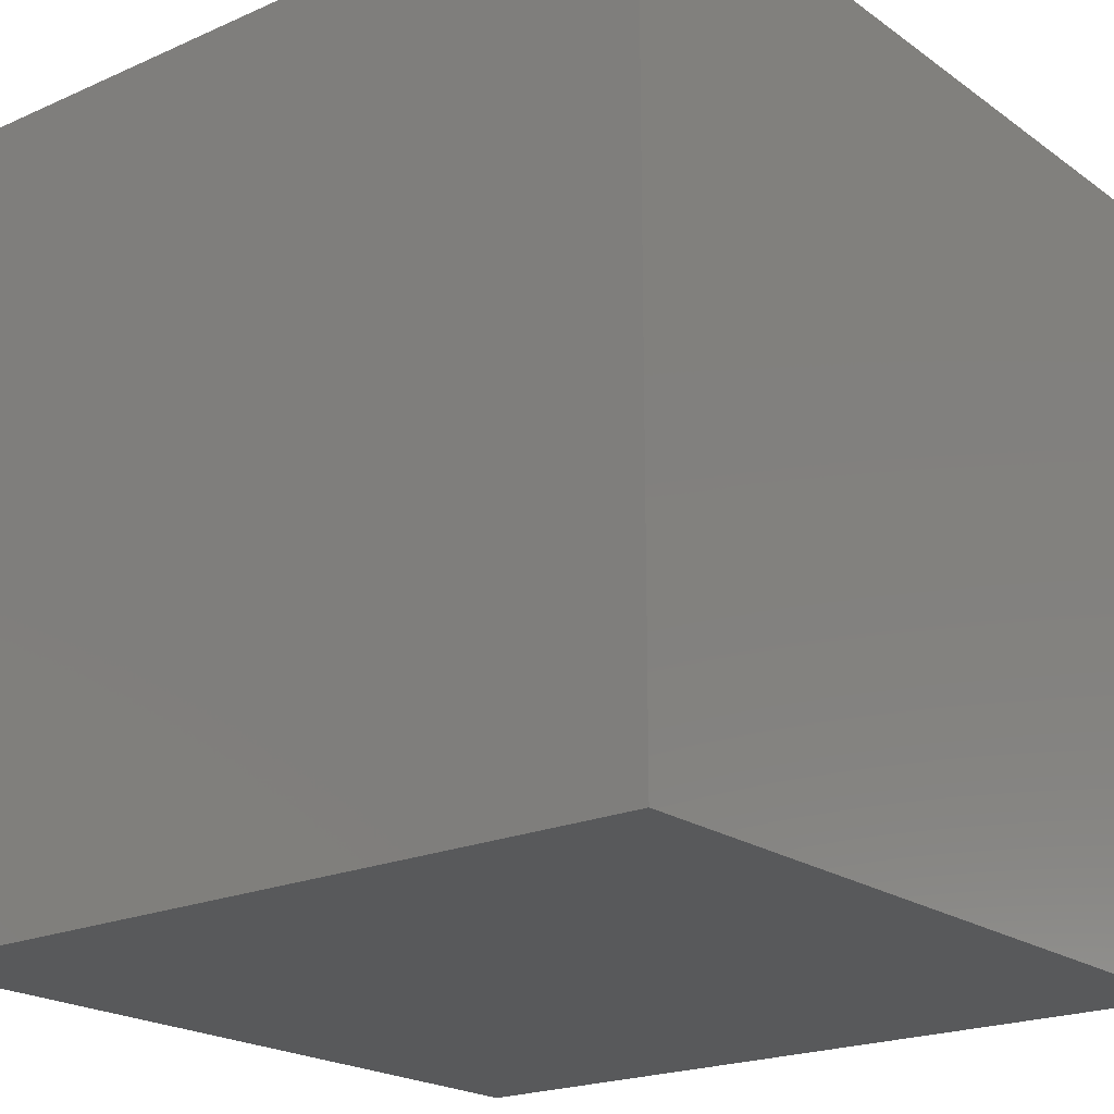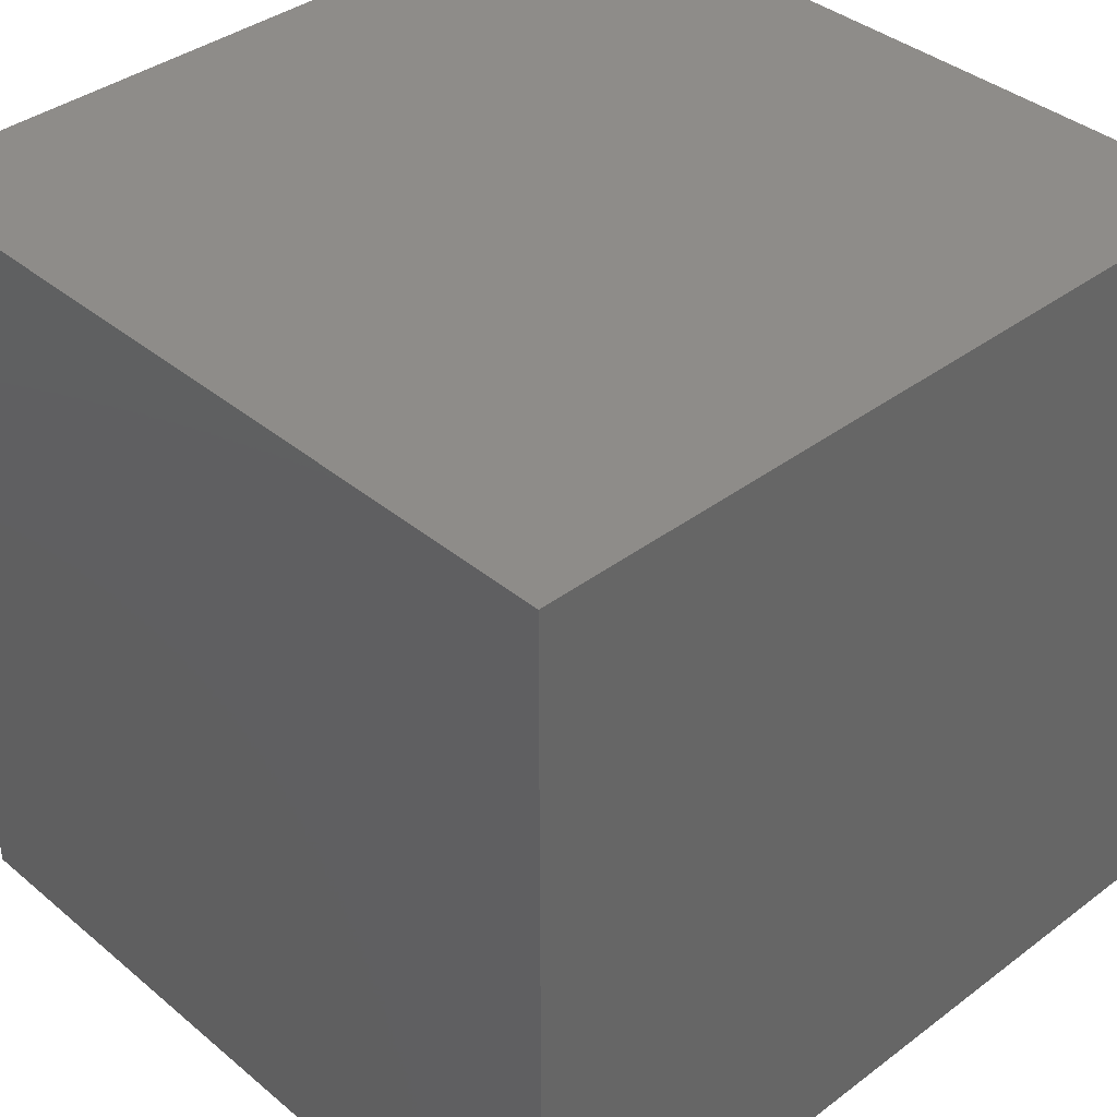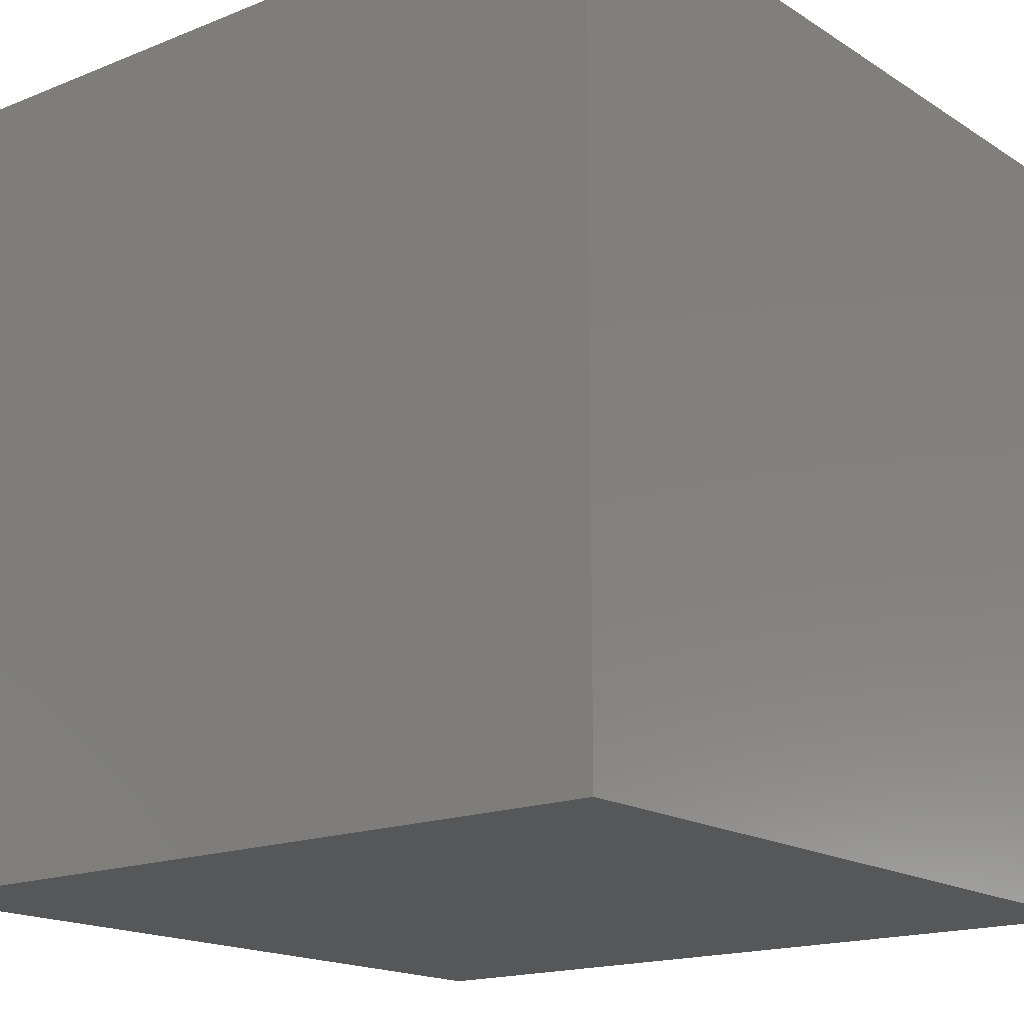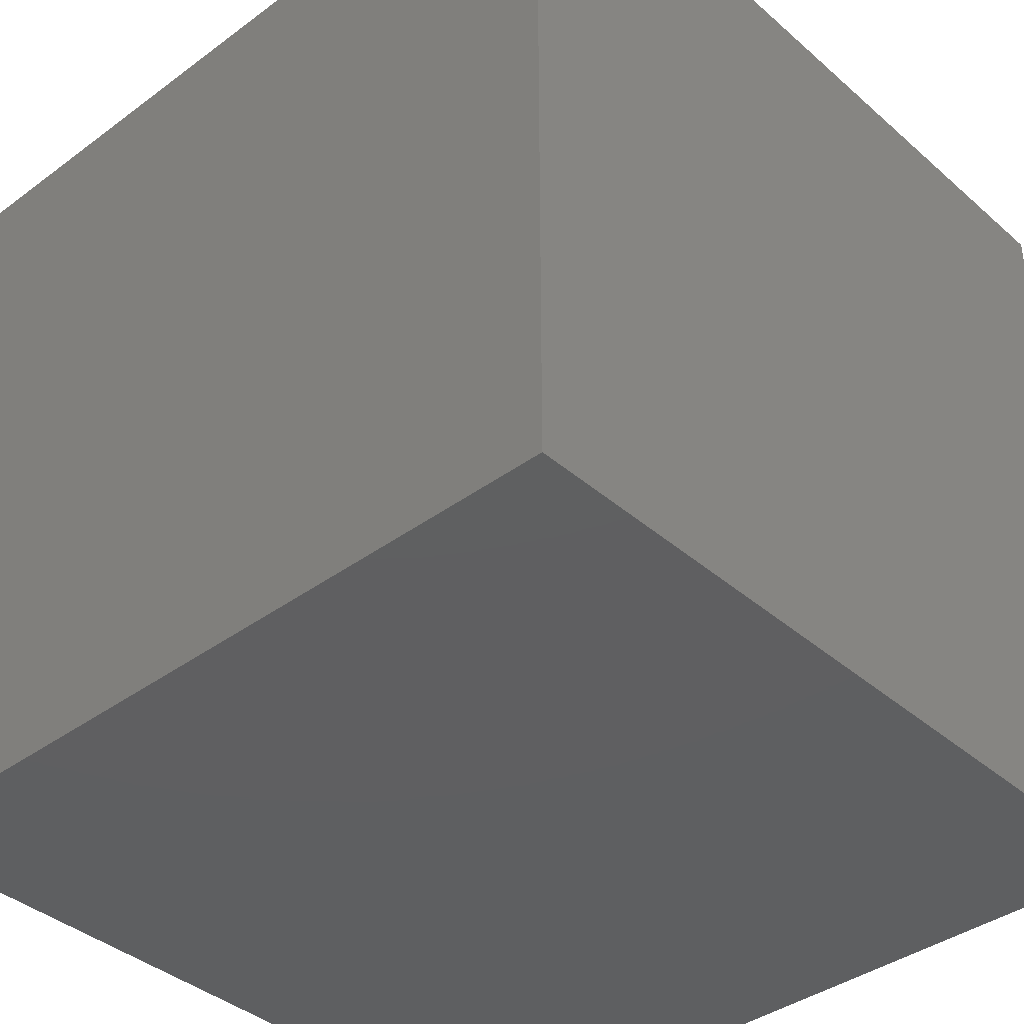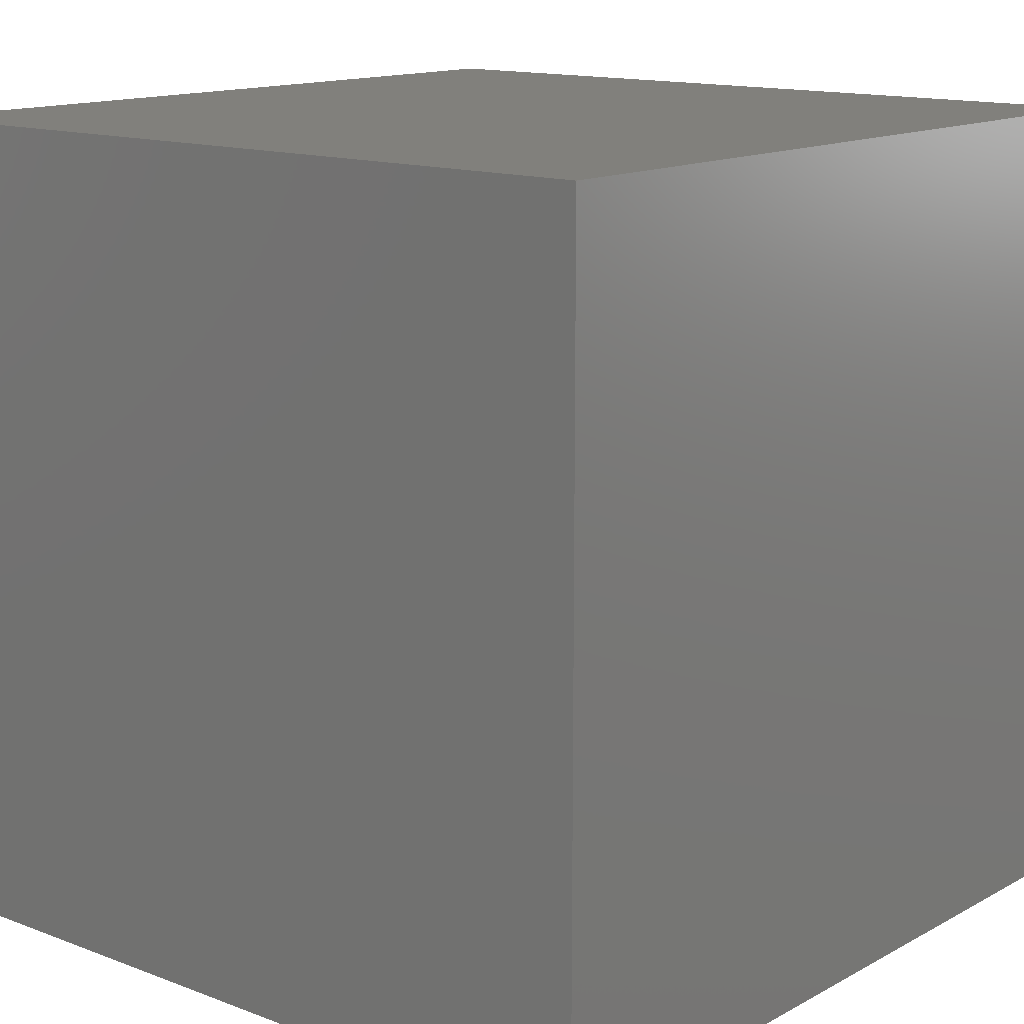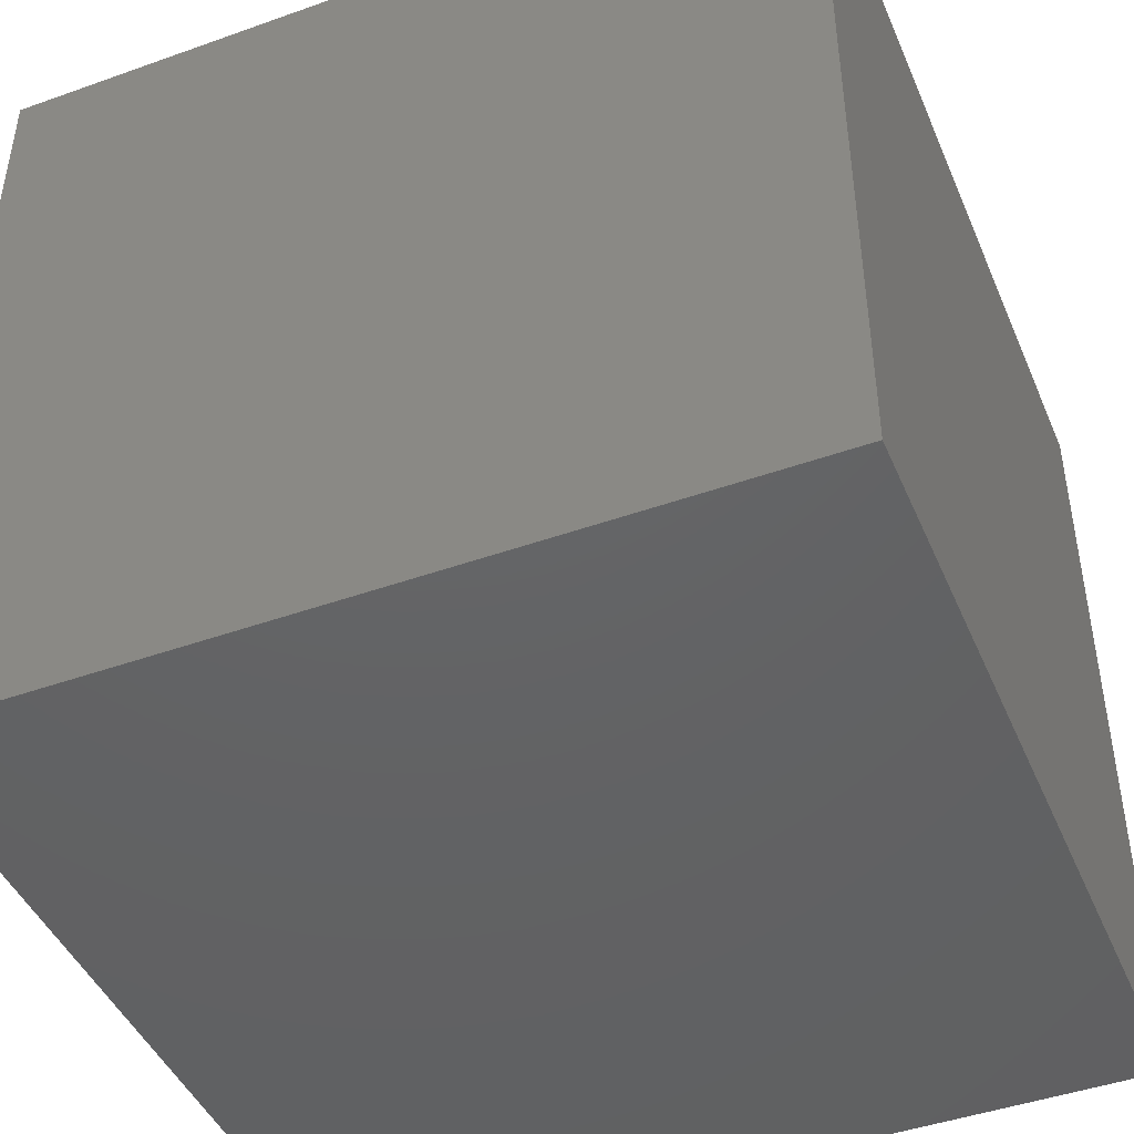
<metadata>
{"format":"stl","ext":"stl","renderer":"f3d","projection":"perspective","resolution":1024,"background":"white","views":[{"elev":-20.8,"azim":128.5,"up":"+Z"},{"elev":38.2,"azim":-43.6,"up":"+Y"},{"elev":-17.1,"azim":-51.3,"up":"+Z"},{"elev":-39.0,"azim":-137.3,"up":"+Z"},{"elev":13.8,"azim":40.0,"up":"+Z"},{"elev":-45.1,"azim":-157.6,"up":"+Z"}]}
</metadata>
<code>
# stl→obj: 8 verts, 12 faces
v -2 7 -5
v -3 7 -5
v -2 6 -5
v -3 6 -5
v -2 6 -6
v -3 6 -6
v -2 7 -6
v -3 7 -6
f 1 2 3
f 3 2 4
f 5 6 7
f 7 6 8
f 4 6 3
f 3 6 5
f 2 8 4
f 4 8 6
f 1 7 2
f 2 7 8
f 3 5 1
f 1 5 7

</code>
